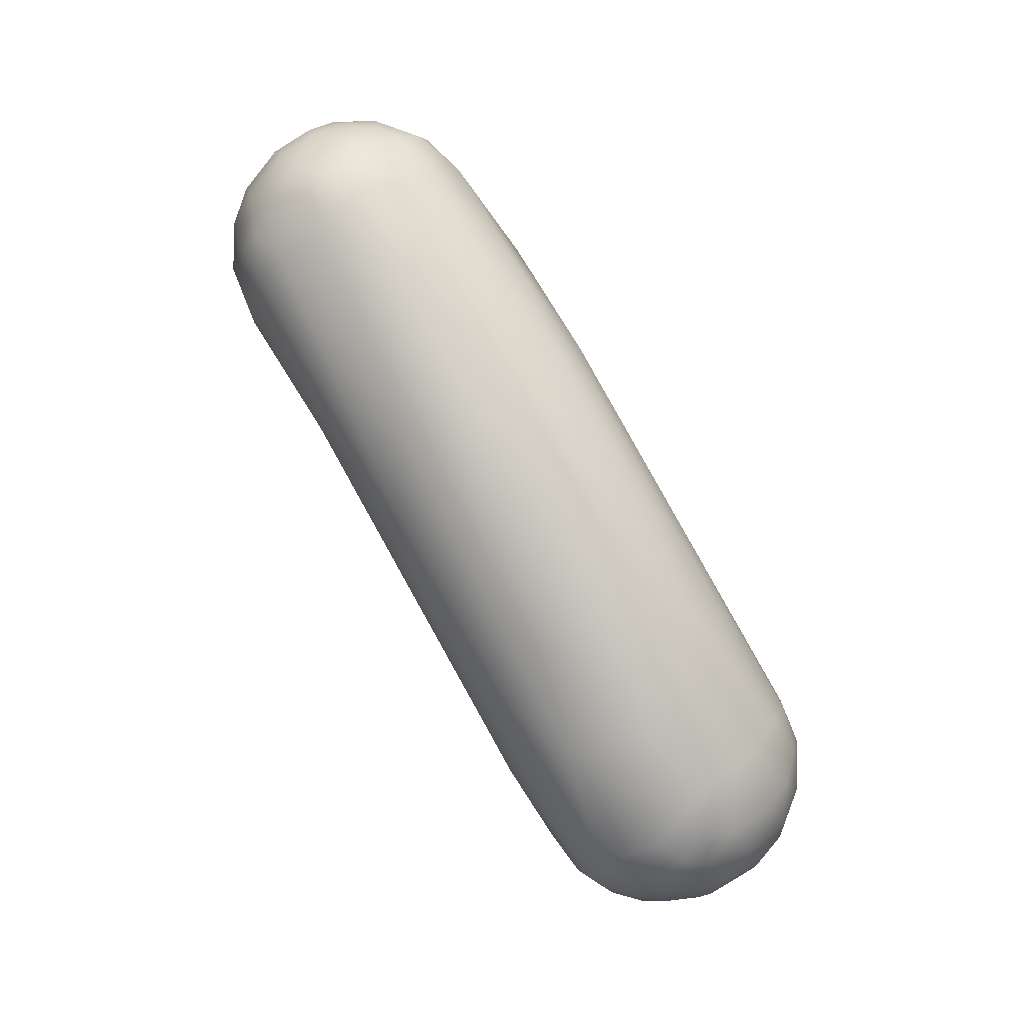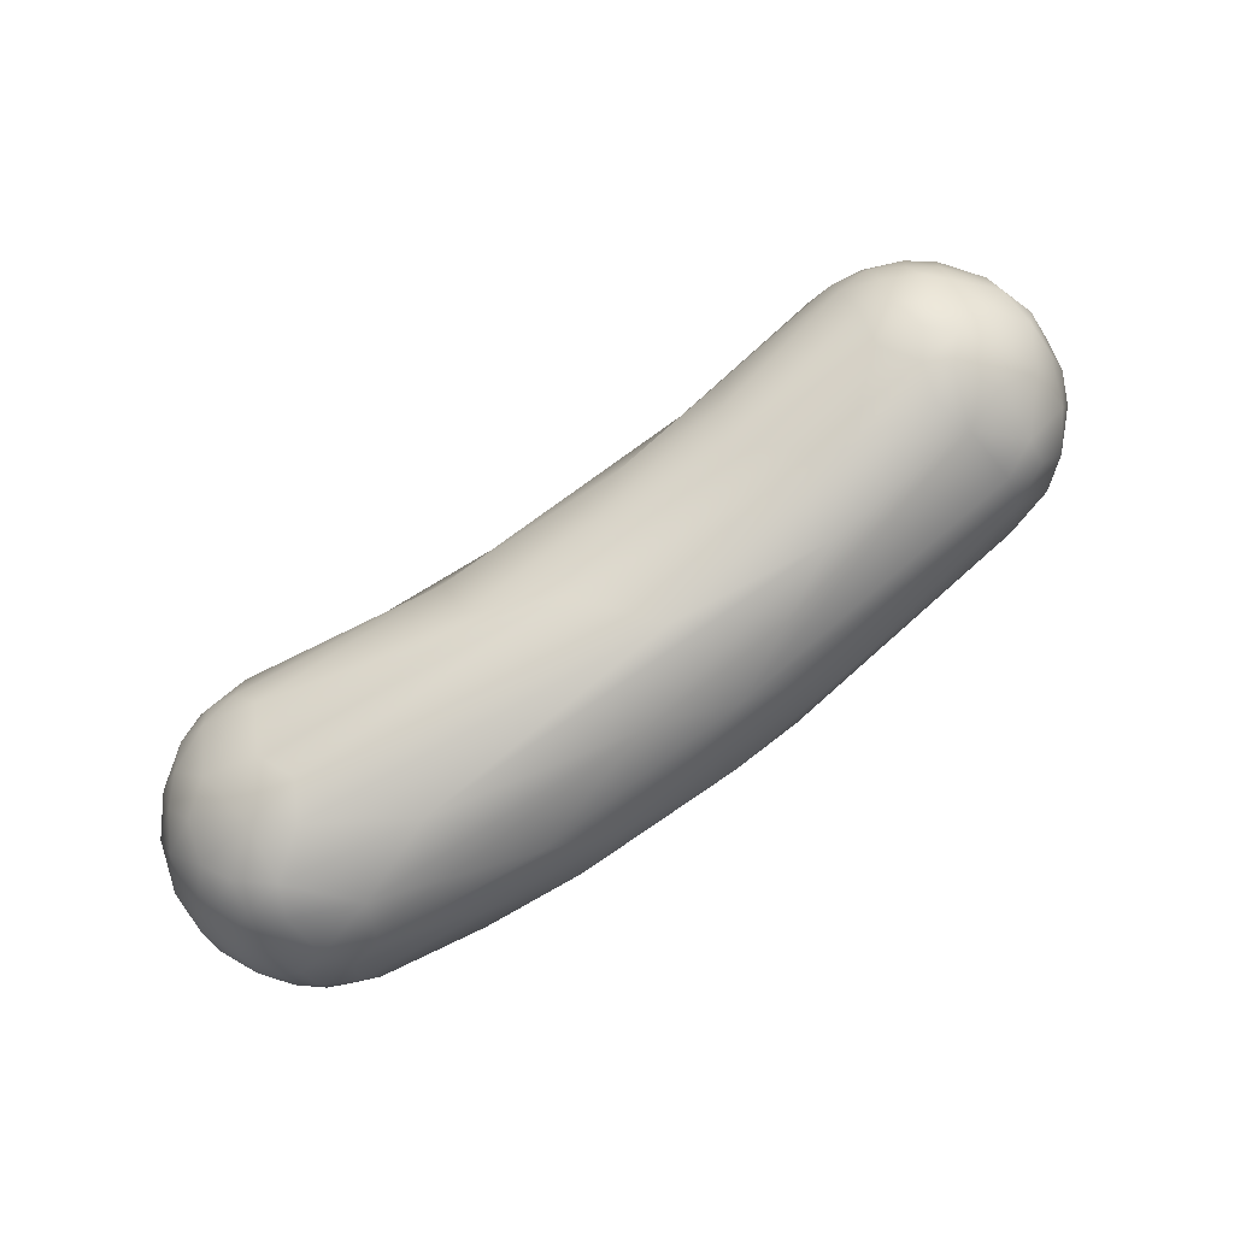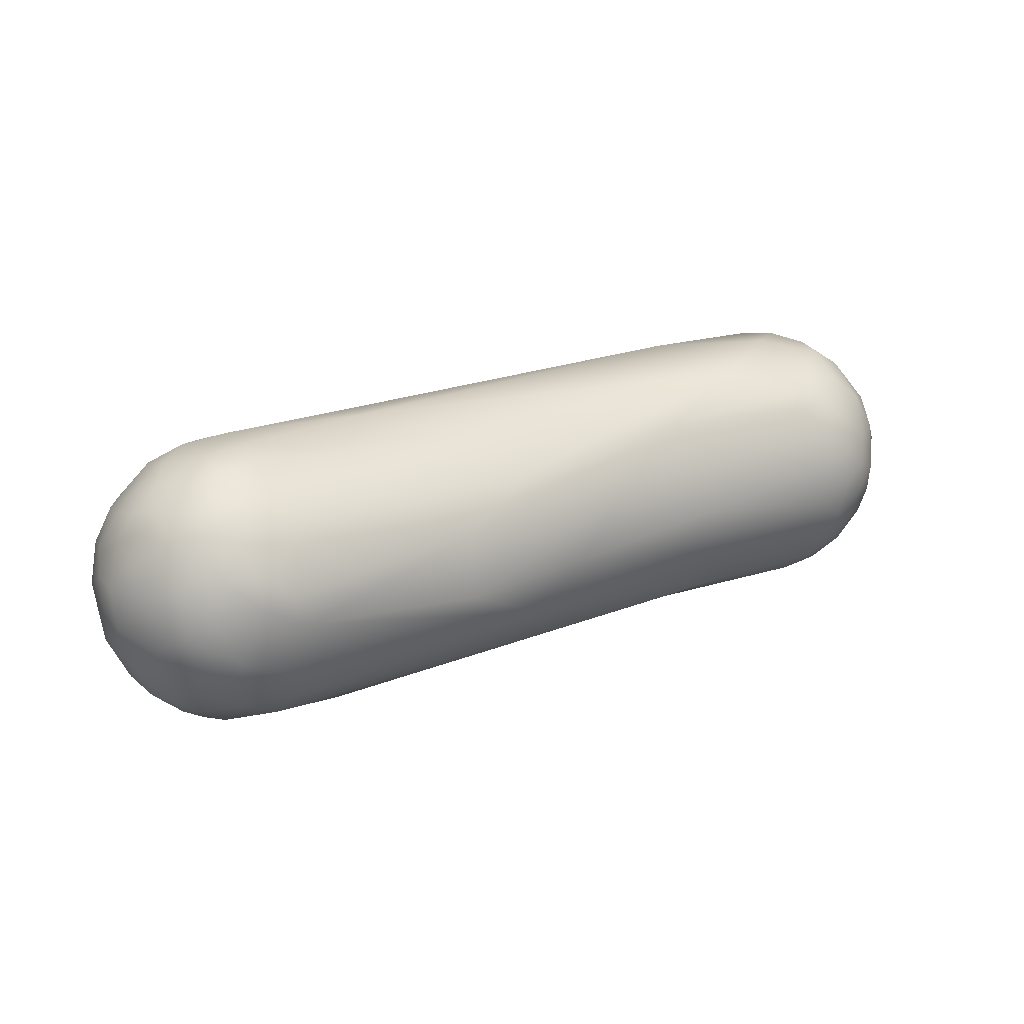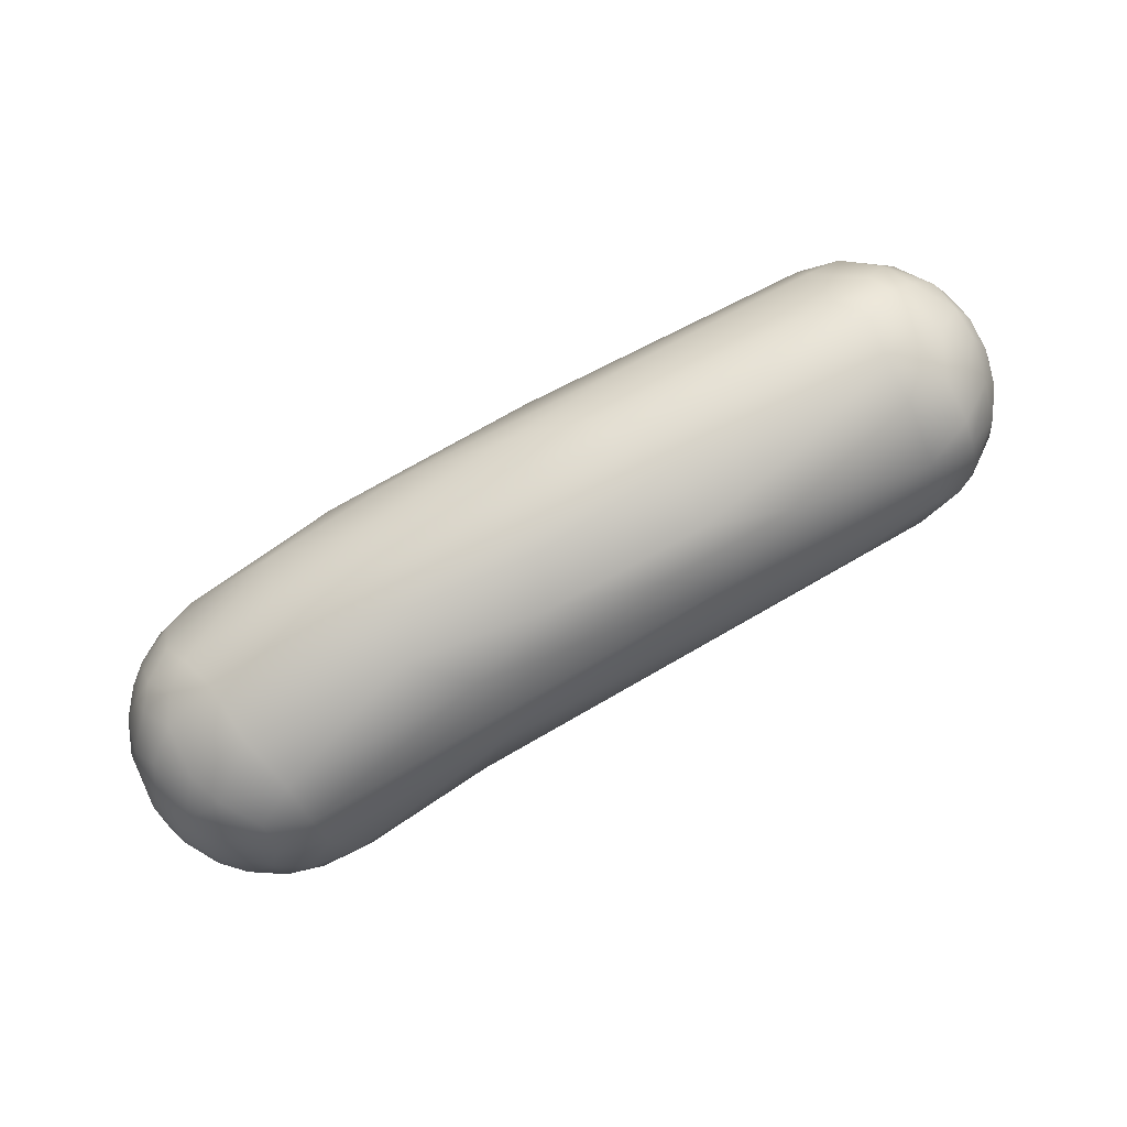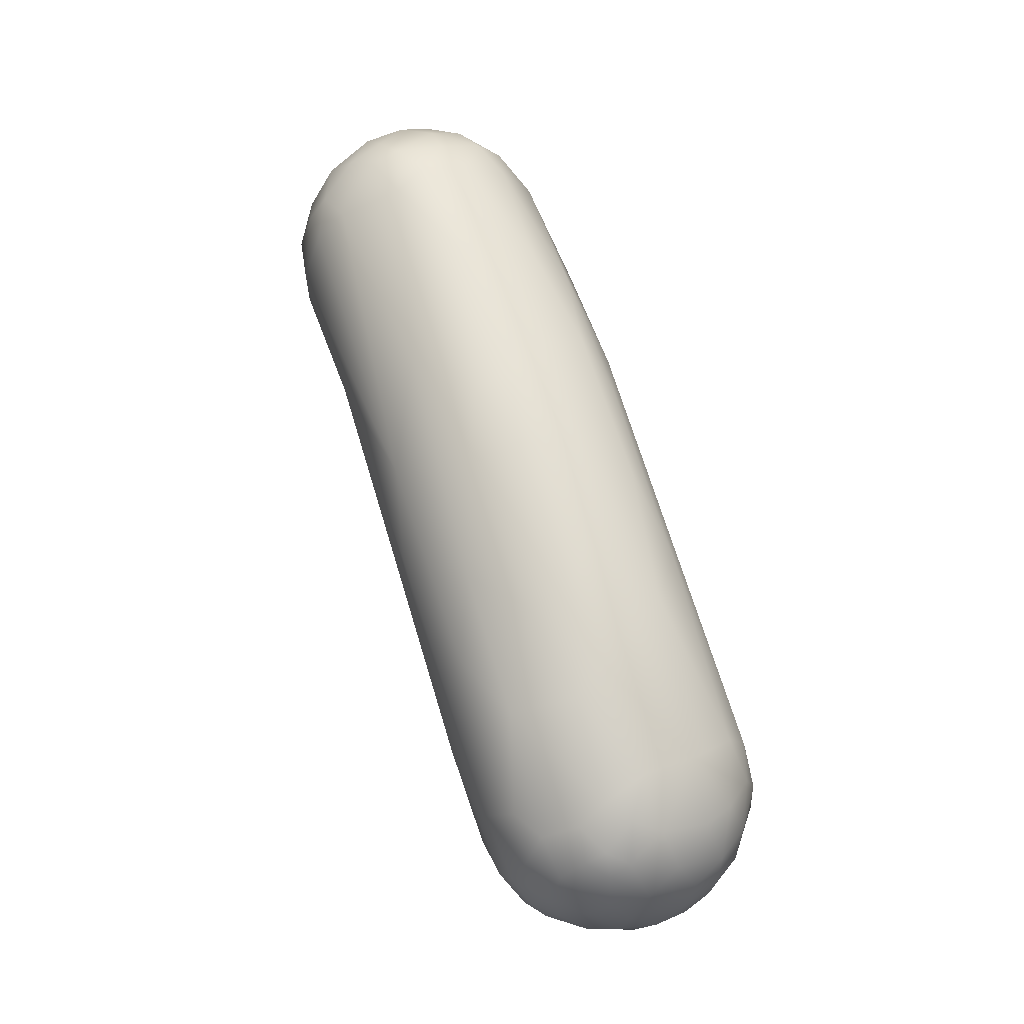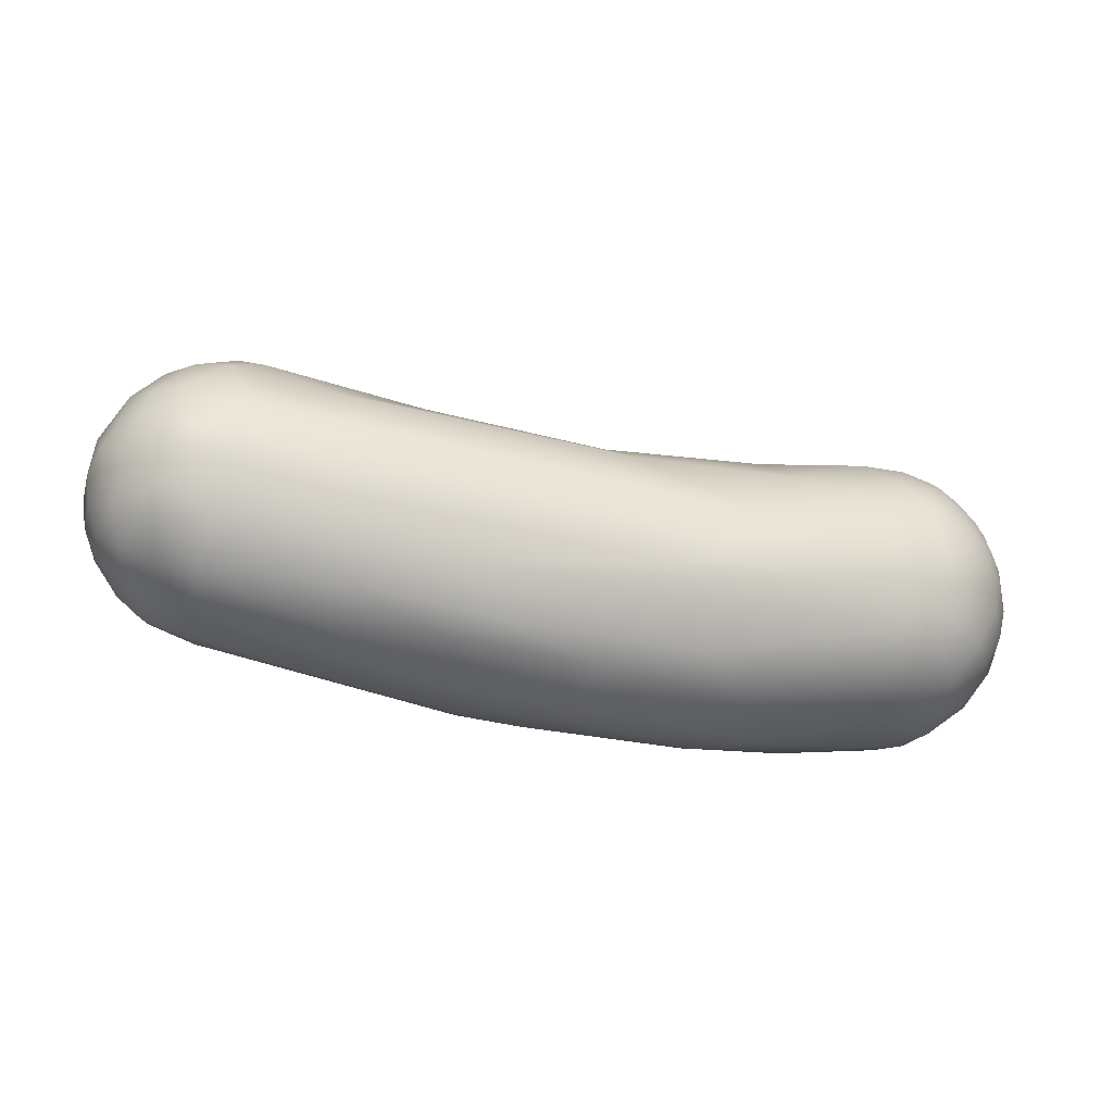
<metadata>
{"format":"obj","ext":"obj","renderer":"f3d","projection":"perspective","resolution":1024,"background":"white","views":[{"elev":74.1,"azim":45.4,"up":"+Z"},{"elev":-73.1,"azim":-133.9,"up":"+Y"},{"elev":-1.9,"azim":165.6,"up":"+Y"},{"elev":58.2,"azim":140.0,"up":"+Z"},{"elev":56.7,"azim":58.0,"up":"+Z"},{"elev":69.1,"azim":18.5,"up":"+Y"}]}
</metadata>
<code>
v -29.78 -146.3 1111
v -30.04 -146.9 1111
v -29.64 -145.9 1111
v -29.34 -145.6 1111
v -30 -146.4 1111
v -30.13 -147.2 1111
v -29.52 -145.8 1112
v -29.26 -145.6 1112
v -29.87 -146.3 1112
v -29.74 -146 1111
v -29.7 -146.2 1112
v -30.03 -146.9 1112
v -29.75 -146.6 1112
v -29.91 -147.2 1112
v -29.45 -146.3 1112
v -29.25 -145.8 1112
v -29.53 -146.7 1113
v -29.65 -147.2 1113
v -29.49 -146.3 1110
v -29.08 -146.1 1110
v -29.76 -146.7 1110
v -29.49 -146.9 1110
v -30.07 -147.4 1111
v -29.75 -147.4 1110
v -29.74 -147.7 1110
v -29.82 -148 1111
v -28.91 -145.4 1111
v -28.95 -145.6 1110
v -29.36 -145.7 1111
v -30.03 -147.7 1111
v -29.94 -147.8 1112
v -29.7 -148.2 1112
v -28.72 -145.3 1111
v -28.47 -145.3 1111
v -29.6 -147.9 1112
v -28.64 -145.4 1112
v -28.61 -145.5 1112
v -29.01 -146 1113
v -28.97 -146.5 1113
v -28.55 -145.9 1113
v -29.19 -147.2 1113
v -28.77 -147.2 1113
v -29.19 -147.7 1113
v -28.52 -146.6 1113
v -29.05 -146.7 1110
v -29.11 -147.2 1110
v -28.66 -146.9 1109
v -28.7 -147.4 1109
v -29.46 -147.4 1110
v -29.17 -147.6 1110
v -29.11 -148.1 1110
v -28.59 -145.9 1110
v -28.68 -146.4 1110
v -28.31 -146.3 1110
v -28.31 -146.6 1109
v -29.53 -147.7 1110
v -29.41 -148.2 1110
v -29.4 -148.5 1111
v -29.15 -148.4 1110
v -29.06 -148.8 1111
v -28.07 -145.5 1110
v -29.6 -148.4 1111
v -29.29 -148.7 1111
v -28.04 -145.2 1111
v -29.09 -148.6 1112
v -28.59 -148.7 1112
v -27.92 -145.4 1112
v -28.76 -147.6 1113
v -28.99 -148.3 1112
v -28.43 -148.3 1113
v -27.92 -145.9 1113
v -27.99 -146.5 1113
v -28.22 -147 1113
v -28.08 -147.6 1113
v -28.75 -148 1110
v -28.86 -148.7 1110
v -28.62 -148.5 1110
v -27.27 -146 1110
v -28.65 -148.9 1111
v -28.7 -148.9 1111
v -26.52 -145.5 1111
v -26.62 -145.5 1111
v -27.53 -149.1 1111
v -26.11 -145.9 1112
v -26.31 -146.4 1113
v -26.59 -147.3 1113
v -26.23 -146.9 1109
v -27.01 -147.3 1109
v -26.81 -148.1 1109
v -26.72 -149.4 1111
v -24.87 -146 1111
v -24.88 -146.4 1112
v -26.58 -148.7 1110
v -24.14 -146.4 1112
v -25.71 -148.8 1113
v -24.93 -147.2 1113
v -24.64 -147.8 1113
v -25.33 -148 1109
v -24.8 -149.8 1110
v -24.67 -148.4 1113
v -23.89 -147.7 1109
v -24.81 -148.8 1109
v -23.38 -147.1 1109
v -24.69 -149.6 1112
v -23.85 -148.9 1112
v -22.86 -146.9 1112
v -23.12 -147.4 1112
v -23.65 -148.3 1113
v -23.5 -147.7 1113
v -24.15 -149.6 1109
v -23.77 -150.1 1111
v -23.01 -148.5 1108
v -23.16 -149.4 1109
v -21.87 -146.6 1110
v -21.71 -147 1111
v -22.63 -149.7 1112
v -22.05 -148.2 1112
v -21.55 -148 1112
v -21.6 -148.8 1112
v -21.87 -148.1 1108
v -21.32 -147.4 1108
v -21.66 -146.8 1109
v -21.92 -150.3 1111
v -21.73 -149.3 1112
v -21.1 -147.7 1112
v -20.76 -148.6 1112
v -20.87 -150.2 1111
v -20.44 -149.4 1112
v -20.51 -148 1108
v -20.5 -148.6 1107
v -19.97 -148.1 1108
v -20.52 -149.3 1107
v -20.75 -149.7 1108
v -19.99 -147.6 1108
v -19.6 -147.7 1108
v -20.05 -147.3 1108
v -19.76 -147.1 1109
v -19.42 -147.5 1108
v -21.43 -150.8 1110
v -19.41 -147.2 1110
v -19.16 -147.3 1109
v -19.32 -147.3 1110
v -19.26 -147.7 1110
v -19.15 -148.3 1111
v -19.83 -148.7 1107
v -19.56 -148.4 1107
v -19.41 -148.8 1107
v -20.13 -149.1 1107
v -20.05 -149.5 1107
v -19.57 -149.1 1107
v -19.85 -150.2 1108
v -20.55 -150.4 1108
v -20.74 -150.6 1108
v -19.22 -147.9 1108
v -19.43 -148.2 1108
v -19.24 -148.5 1108
v -19.11 -148.3 1108
v -18.82 -148.2 1108
v -20.44 -150.9 1109
v -20.01 -150.8 1108
v -18.91 -147.6 1109
v -18.81 -147.9 1108
v -18.54 -147.9 1109
v -19.78 -151 1109
v -20.27 -150.9 1110
v -18.84 -147.5 1110
v -18.74 -147.5 1109
v -19.43 -150.6 1110
v -19.4 -150.8 1110
v -19.92 -150.7 1110
v -18.8 -147.7 1110
v -18.54 -148.2 1110
v -18.37 -148 1110
v -18.45 -148.6 1110
v -18.85 -149.6 1111
v -18.59 -149.2 1111
v -19.21 -149.7 1111
v -19.19 -150.1 1111
v -19.22 -149.1 1111
v -19.45 -149.7 1107
v -19.39 -150.3 1108
v -19.15 -149.9 1108
v -19.03 -148.8 1108
v -18.9 -148.6 1108
v -18.66 -148.5 1108
v -18.71 -148.8 1108
v -18.45 -148.9 1108
v -19.04 -149.3 1108
v -18.56 -149.4 1108
v -18.79 -150 1108
v -19.39 -150.8 1109
v -19.18 -150.6 1108
v -18.51 -148.2 1108
v -18.31 -148.3 1109
v -18.31 -148.6 1108
v -18.1 -149.1 1109
v -18.21 -149.2 1108
v -18.6 -150.3 1109
v -19.52 -151 1109
v -19.22 -150.9 1109
v -19.04 -150.7 1109
v -18.82 -150.7 1109
v -18.25 -148.1 1109
v -18.07 -148.6 1109
v -18.1 -148.7 1109
v -18.05 -149 1110
v -18.02 -149.2 1109
v -18.41 -150.2 1110
v -18.19 -149.7 1110
v -18.21 -149.9 1109
v -18.96 -150.6 1110
v -18.93 -150.7 1110
v -18.71 -150.4 1110
v -18.55 -150.4 1109
v -18.15 -148.5 1110
v -18.23 -149.2 1110
v -18.51 -149.8 1110
v -18.56 -150.1 1110
v -18.77 -150 1111
v -18.85 -150.3 1110
v -18.32 -149.7 1108
v -18.14 -149.5 1109
v -18.29 -150 1109
g grp1
f 1 21 2
f 2 23 6
f 2 24 23
f 21 24 2
f 10 3 5
f 3 1 5
f 10 4 3
f 3 29 1
f 4 29 3
f 27 29 4
f 5 9 10
f 2 6 5
f 1 2 5
f 6 12 5
f 6 30 31
f 6 31 12
f 31 14 12
f 23 30 6
f 10 7 8
f 7 16 8
f 4 10 8
f 5 12 9
f 10 9 7
f 9 11 7
f 12 11 9
f 12 13 11
f 13 15 11
f 7 11 16
f 16 11 15
f 13 17 15
f 38 16 15
f 12 14 13
f 14 18 13
f 14 35 18
f 14 31 35
f 38 37 16
f 15 17 39
f 13 18 17
f 22 46 49
f 56 24 49
f 19 29 20
f 29 28 20
f 45 19 20
f 20 52 53
f 45 20 53
f 1 29 19
f 19 21 1
f 19 22 21
f 19 45 22
f 21 22 24
f 22 49 24
f 22 45 46
f 24 25 23
f 25 26 23
f 25 24 56
f 56 57 25
f 28 27 61
f 61 52 28
f 27 28 29
f 52 20 28
f 23 26 30
f 26 62 30
f 30 32 31
f 30 62 32
f 62 63 32
f 32 63 65
f 33 27 4
f 34 27 33
f 61 27 34
f 34 33 64
f 8 16 36
f 4 8 33
f 36 33 8
f 33 36 64
f 32 35 31
f 18 35 43
f 65 35 32
f 36 16 37
f 67 64 36
f 67 36 37
f 71 37 40
f 67 37 71
f 37 38 40
f 38 15 39
f 39 17 41
f 17 18 41
f 39 41 42
f 42 41 68
f 43 41 18
f 68 41 43
f 43 35 69
f 70 43 69
f 70 68 43
f 38 39 40
f 39 44 40
f 40 72 71
f 44 72 40
f 44 39 42
f 53 55 47
f 46 50 49
f 47 45 53
f 47 46 45
f 47 48 46
f 46 48 50
f 88 47 55
f 88 48 47
f 49 50 56
f 50 51 56
f 50 48 75
f 51 50 75
f 75 77 51
f 54 53 52
f 52 78 54
f 53 54 55
f 57 26 25
f 51 57 56
f 59 57 51
f 77 59 51
f 26 57 58
f 58 57 59
f 58 62 26
f 62 58 60
f 59 76 58
f 78 52 61
f 78 61 122
f 122 61 81
f 60 63 62
f 63 60 80
f 34 64 61
f 81 61 64
f 69 35 65
f 69 66 70
f 66 104 70
f 63 80 65
f 104 66 80
f 66 65 80
f 66 69 65
f 64 67 82
f 71 84 67
f 70 74 68
f 85 84 71
f 72 73 86
f 42 68 74
f 72 44 73
f 42 74 73
f 44 42 73
f 89 75 48
f 75 93 77
f 89 93 75
f 54 78 87
f 54 87 55
f 58 76 60
f 77 76 59
f 76 77 83
f 60 76 79
f 76 83 79
f 79 83 90
f 60 79 80
f 90 104 80
f 79 90 80
f 114 122 81
f 95 70 104
f 67 84 91
f 81 64 82
f 67 91 82
f 84 85 92
f 71 72 85
f 73 74 86
f 83 77 93
f 82 114 81
f 94 91 84
f 94 84 92
f 96 85 72
f 92 85 96
f 96 72 86
f 96 86 97
f 95 74 70
f 87 88 55
f 89 48 88
f 99 90 83
f 91 114 82
f 86 74 100
f 100 74 95
f 87 98 88
f 88 98 89
f 92 106 94
f 97 86 100
f 106 92 107
f 107 92 96
f 109 96 97
f 112 98 87
f 102 89 98
f 102 93 89
f 101 87 78
f 110 83 93
f 115 94 106
f 105 100 95
f 97 100 108
f 107 96 109
f 109 97 108
f 112 87 101
f 112 113 98
f 110 93 102
f 113 102 98
f 122 103 78
f 103 122 121
f 110 99 83
f 111 104 90
f 94 115 91
f 108 100 105
f 125 106 107
f 107 109 117
f 109 108 117
f 120 112 101
f 102 113 110
f 103 101 78
f 101 103 120
f 99 139 90
f 139 111 90
f 123 104 111
f 116 95 104
f 123 116 104
f 125 115 106
f 95 116 105
f 118 107 117
f 125 107 118
f 103 121 120
f 139 165 111
f 165 123 111
f 117 108 119
f 124 108 105
f 116 124 105
f 119 108 124
f 112 133 113
f 170 123 165
f 143 115 125
f 123 127 116
f 123 170 127
f 127 124 116
f 125 118 126
f 126 118 117
f 126 117 119
f 119 124 128
f 120 129 130
f 129 120 121
f 137 122 114
f 136 121 122
f 114 140 137
f 114 91 140
f 143 125 144
f 144 125 126
f 179 126 128
f 126 119 128
f 120 130 112
f 130 129 131
f 131 145 130
f 146 145 131
f 132 133 112
f 112 130 132
f 132 130 148
f 130 145 148
f 148 149 132
f 149 133 132
f 133 110 113
f 99 110 153
f 134 129 121
f 136 138 134
f 121 136 134
f 134 138 135
f 129 134 131
f 131 134 135
f 135 138 154
f 155 131 135
f 137 136 122
f 138 136 137
f 138 137 141
f 141 137 140
f 167 141 140
f 140 91 142
f 166 167 140
f 166 140 142
f 171 166 142
f 115 142 91
f 143 142 115
f 171 142 143
f 177 128 127
f 124 127 128
f 144 126 179
f 177 179 128
f 146 131 155
f 146 147 145
f 147 150 145
f 146 156 147
f 146 155 156
f 156 183 147
f 150 147 188
f 183 188 147
f 133 149 151
f 145 150 148
f 150 149 148
f 150 180 149
f 149 180 151
f 188 180 150
f 133 152 110
f 133 151 152
f 152 153 110
f 160 153 152
f 151 160 152
f 193 158 162
f 193 185 158
f 155 135 154
f 157 155 154
f 157 156 155
f 158 157 154
f 154 162 158
f 156 184 183
f 157 184 156
f 158 185 184
f 157 158 184
f 153 159 99
f 160 159 153
f 164 139 159
f 160 164 159
f 139 99 159
f 165 139 164
f 161 138 141
f 138 162 154
f 162 138 161
f 161 163 162
f 163 193 162
f 164 199 165
f 165 199 169
f 199 212 169
f 161 141 167
f 173 166 171
f 173 167 166
f 167 163 161
f 167 203 163
f 173 203 167
f 173 215 203
f 173 172 215
f 170 169 168
f 168 169 211
f 169 170 165
f 172 171 143
f 173 171 172
f 172 143 144
f 174 172 144
f 174 144 176
f 177 219 175
f 219 217 175
f 217 176 175
f 168 127 170
f 168 178 127
f 178 177 127
f 177 178 219
f 220 178 168
f 176 144 179
f 175 179 177
f 179 175 176
f 151 180 182
f 182 180 188
f 181 160 151
f 181 151 182
f 186 183 184
f 184 185 186
f 188 183 186
f 185 187 186
f 185 195 187
f 189 186 187
f 189 188 186
f 182 188 189
f 221 190 189
f 221 189 197
f 181 192 160
f 190 181 182
f 182 189 190
f 190 192 181
f 198 192 190
f 160 191 164
f 191 160 192
f 191 192 201
f 163 194 193
f 195 193 194
f 185 193 195
f 196 195 205
f 205 195 194
f 203 205 194
f 205 207 196
f 197 189 187
f 187 195 197
f 197 195 196
f 197 222 221
f 197 196 222
f 207 222 196
f 190 221 198
f 202 198 214
f 214 198 223
f 223 210 214
f 200 199 164
f 200 212 199
f 164 191 200
f 191 201 200
f 202 212 200
f 214 212 202
f 192 198 201
f 201 198 202
f 201 202 200
f 203 215 204
f 163 203 194
f 203 204 205
f 205 204 207
f 204 206 207
f 204 215 206
f 206 215 216
f 206 216 209
f 206 209 207
f 222 207 210
f 210 207 209
f 218 213 208
f 210 208 214
f 210 209 208
f 211 169 212
f 211 220 168
f 213 212 214
f 211 212 213
f 211 213 220
f 208 213 214
f 174 215 172
f 216 215 174
f 176 216 174
f 216 217 209
f 217 216 176
f 217 219 218
f 219 220 218
f 220 213 218
f 217 218 209
f 218 208 209
f 220 219 178
f 221 222 223
f 198 221 223
f 223 222 210

</code>
